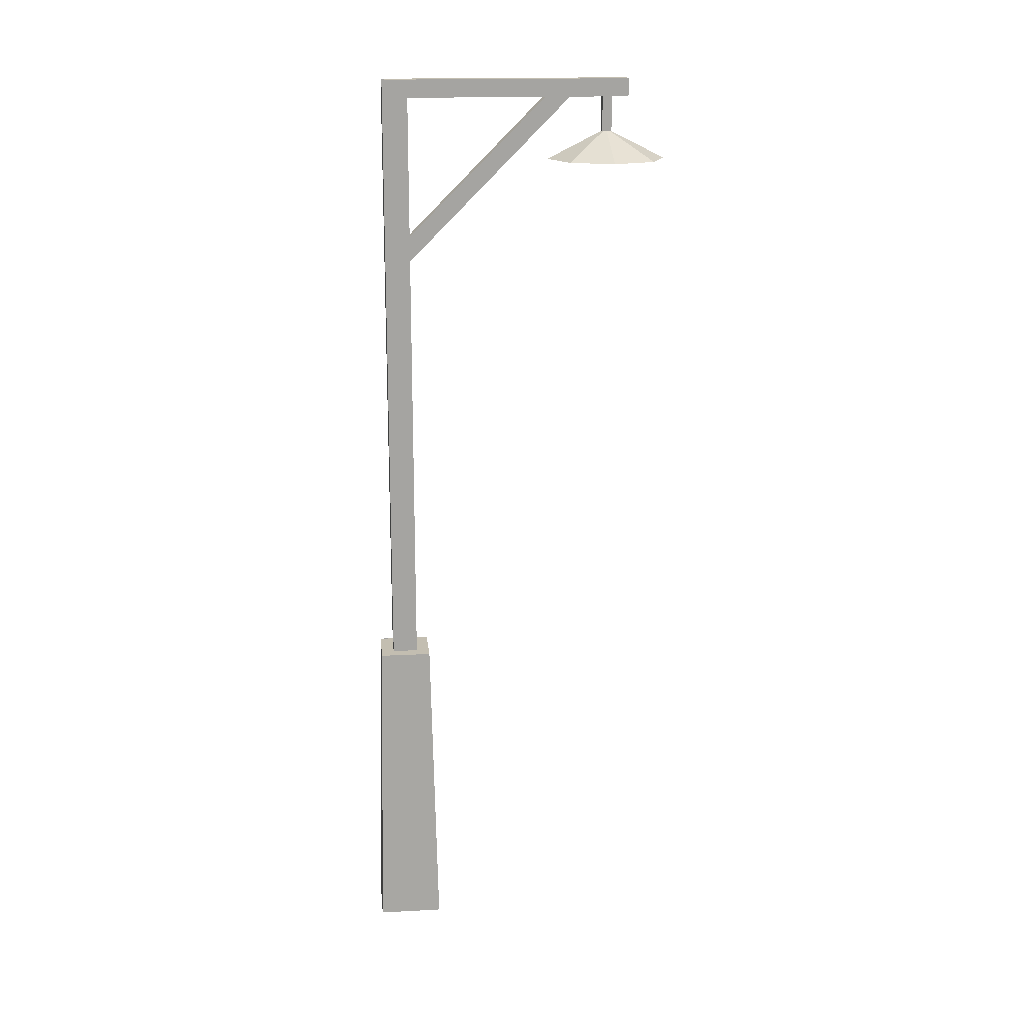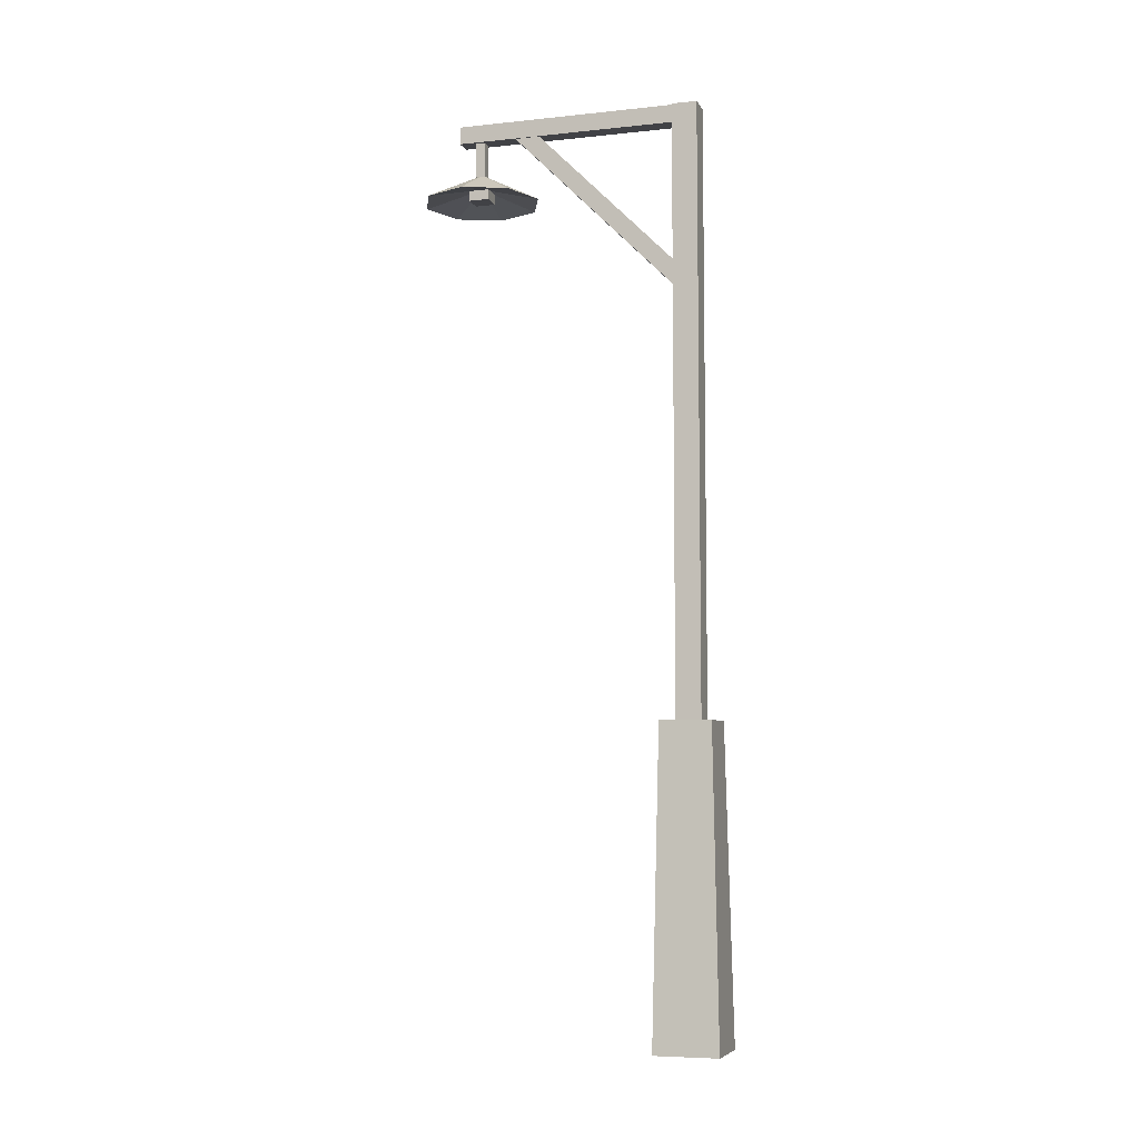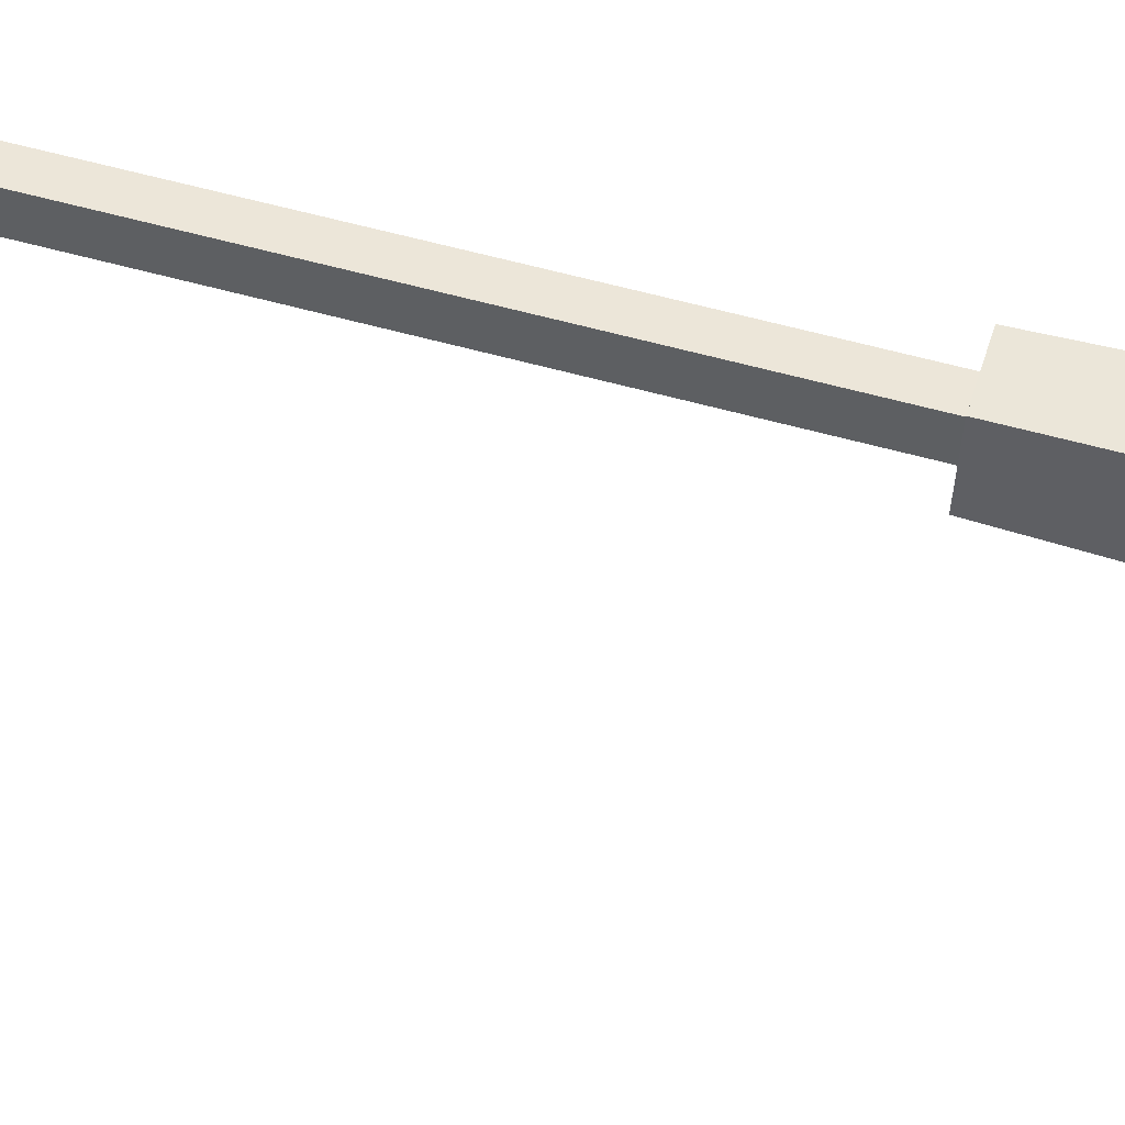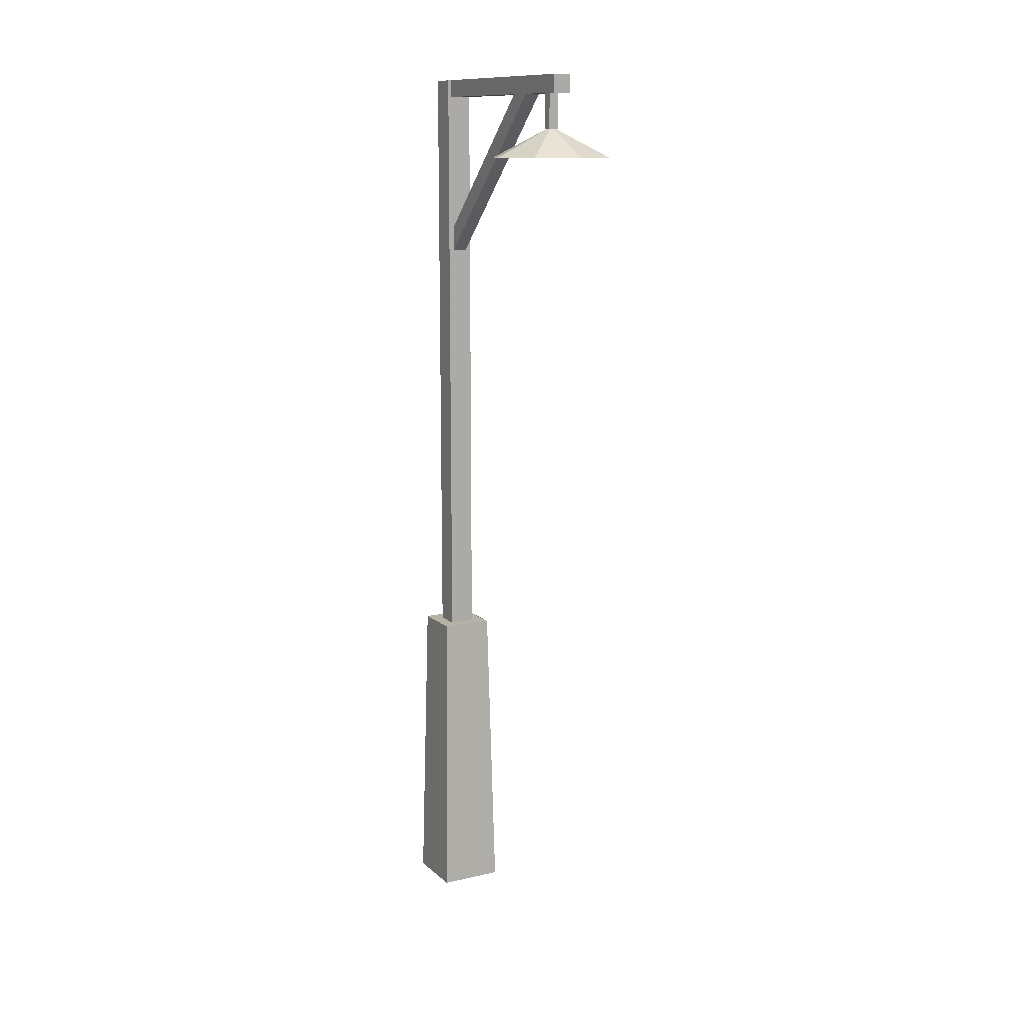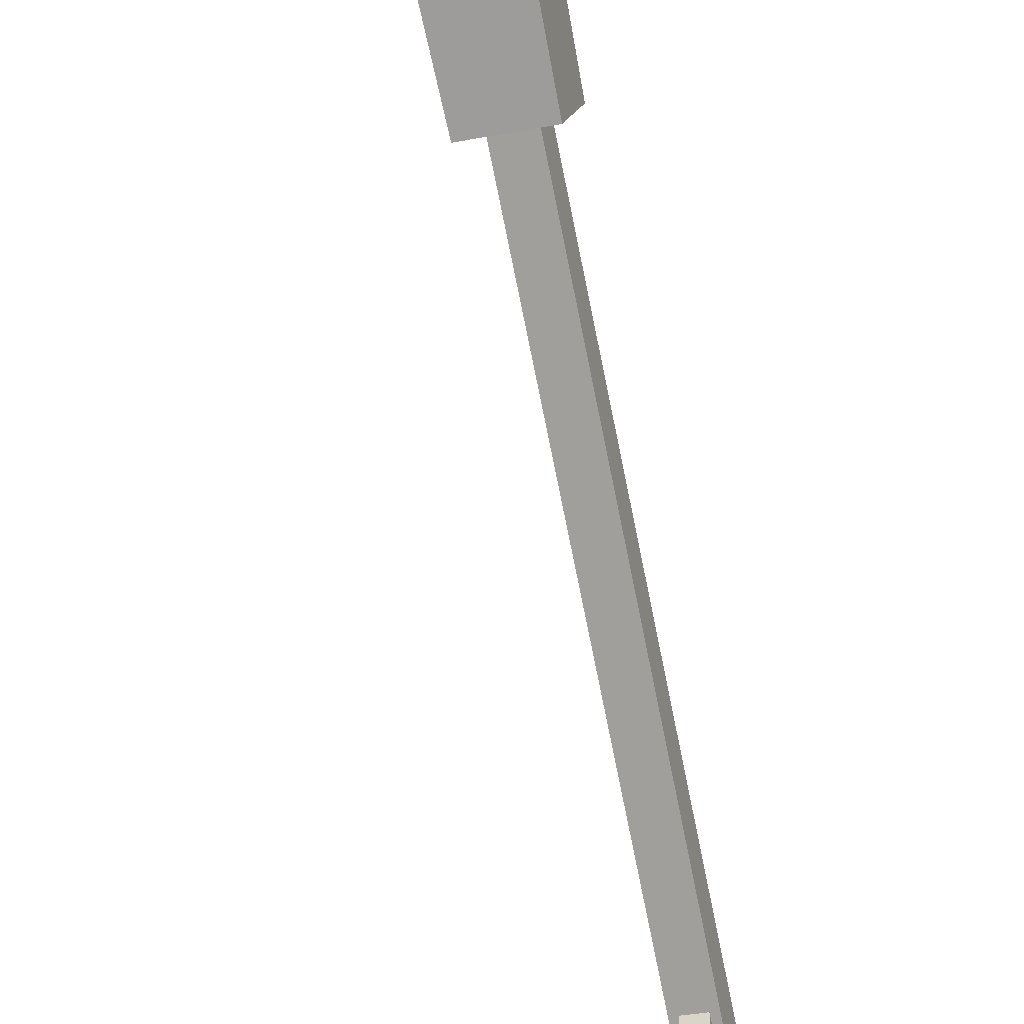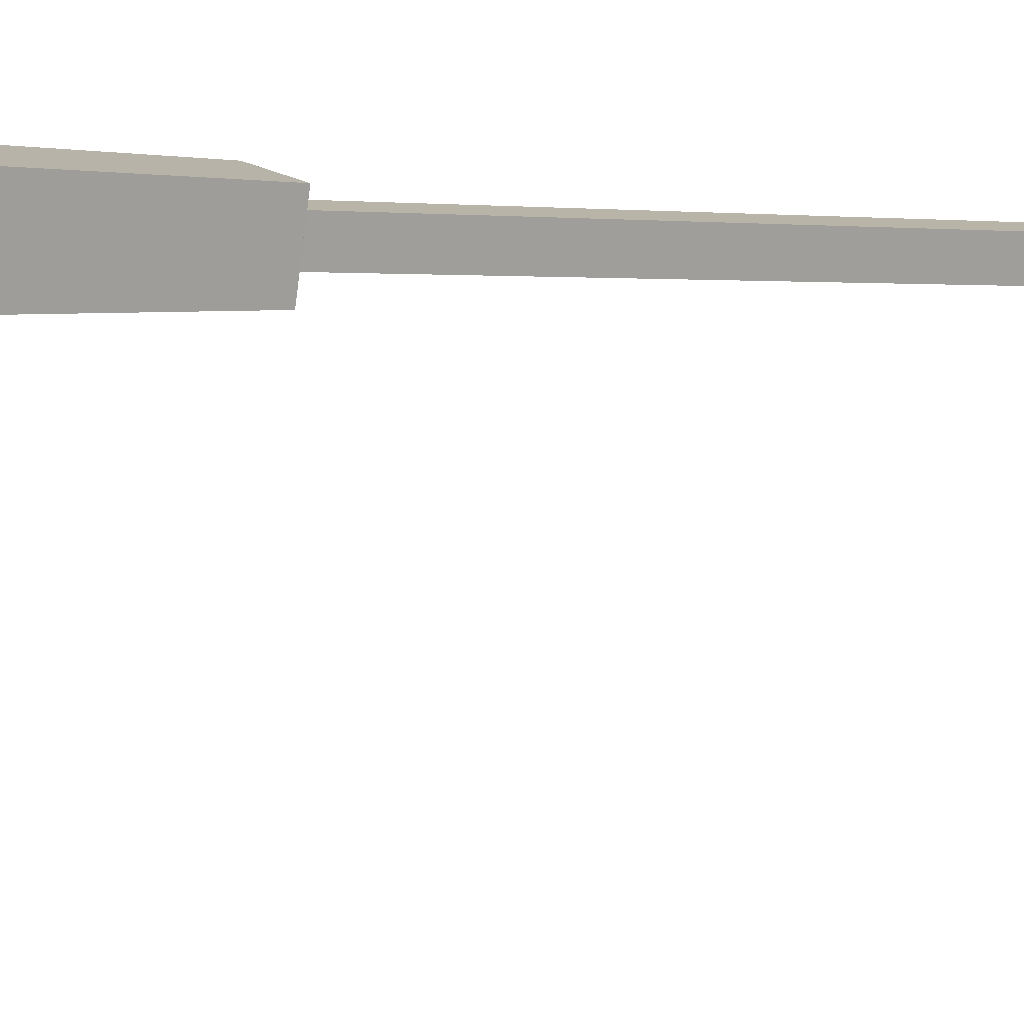
<metadata>
{"format":"obj","ext":"obj","renderer":"f3d","projection":"perspective","resolution":1024,"background":"white","views":[{"elev":17.2,"azim":96.4,"up":"+Y"},{"elev":-6.6,"azim":-60.3,"up":"+Y"},{"elev":58.1,"azim":-73.9,"up":"+Z"},{"elev":12.2,"azim":164.0,"up":"+Y"},{"elev":-76.8,"azim":11.5,"up":"+Z"},{"elev":1.6,"azim":53.0,"up":"+Z"}]}
</metadata>
<code>
v 7.18 -16.16 4.587
v 6.382 16.16 4.077
v 1.152 16.16 5.23
v 0 16.16 0
v 5.23 16.16 -1.152
v 6.382 16.16 4.077
v 7.18 -16.16 4.587
v 5.739 -16.16 -1.95
v -0.7978 -16.16 -0.5098
v 0.6431 -16.16 6.028
v 4.763 15.98 3.043
v 4.763 79.41 3.043
v 2.187 79.41 3.61
v 1.619 79.41 1.035
v 4.195 79.41 0.4668
v 4.763 79.41 3.043
v 4.763 15.98 3.043
v 4.195 15.98 0.4668
v 1.619 15.98 1.035
v 2.187 15.98 3.61
v 6.386 16.14 4.078
v 5.233 16.14 -1.155
v 0 16.14 -0.002
v 1.153 16.14 5.231
v 4.129 60.92 2.704
v 0.2276 79.05 -15
v -1.283 79.05 -14.67
v -1.563 77.74 -15.94
v -0.0532 77.74 -16.28
v 0.2276 79.05 -15
v 4.129 60.92 2.704
v 3.849 59.61 1.429
v 2.338 59.61 1.761
v 2.619 60.92 3.037
v 4.313 79.44 2.839
v -1.205 79.44 -22.2
v -3.008 79.44 -21.8
v -3.008 77.59 -21.8
v -1.205 77.59 -22.2
v -1.205 79.44 -22.2
v 4.313 79.44 2.839
v 4.313 77.59 2.839
v 2.51 77.59 3.236
v 2.51 79.44 3.236
v -1.046 73.96 -19.5
v -1.046 77.92 -19.5
v -2.016 77.92 -19.28
v -2.229 77.92 -20.25
v -1.26 77.92 -20.46
v -1.046 77.92 -19.5
v -1.046 73.96 -19.5
v -1.26 73.96 -20.46
v -2.229 73.96 -20.25
v -2.016 73.96 -19.28
v -1.205 79.45 -22.2
v -1.205 77.59 -22.2
v -3.005 77.59 -21.8
v -3.005 79.45 -21.8
v -0.29 71.11 -13.77
v 3.628 71.11 -16.5
v 4.463 71.11 -21.21
v 1.728 71.11 -25.12
v -2.977 71.11 -25.96
v -1.633 74.24 -19.86
v -2.977 71.11 -25.96
v -6.894 71.11 -23.22
v -7.73 71.11 -18.52
v -4.995 71.11 -14.6
v -0.29 71.11 -13.77
v 3.628 71.11 -16.5
v 4.463 71.11 -21.21
v 1.728 71.11 -25.12
v -2.977 71.11 -25.96
v -1.633 72.67 -19.86
v -2.977 71.11 -25.96
v -6.894 71.11 -23.22
v -7.73 71.11 -18.52
v -4.995 71.11 -14.6
v -2.43 71.26 -18.59
v -2.891 71.26 -20.68
v -2.891 72.32 -20.68
v -2.43 72.32 -18.59
v -0.4116 71.26 -19.03
v -0.8725 71.26 -21.13
v -0.8725 72.32 -21.13
v -0.4116 72.32 -19.03
f 6 7 8
f 5 6 8
f 4 5 8
f 4 8 9
f 3 4 9
f 3 9 10
f 2 3 10
f 1 2 10
f 16 17 18
f 15 16 18
f 14 15 18
f 14 18 19
f 13 14 19
f 13 19 20
f 12 13 20
f 11 12 20
f 23 24 21
f 22 23 21
f 30 31 32
f 29 30 32
f 28 29 32
f 28 32 33
f 27 28 33
f 27 33 34
f 26 27 34
f 25 26 34
f 40 41 42
f 39 40 42
f 38 39 42
f 38 42 43
f 37 38 43
f 37 43 44
f 36 37 44
f 35 36 44
f 50 51 52
f 49 50 52
f 48 49 52
f 48 52 53
f 47 48 53
f 47 53 54
f 46 47 54
f 45 46 54
f 57 58 55
f 56 57 55
f 64 65 66
f 64 66 67
f 64 67 68
f 64 68 59
f 64 59 60
f 62 63 64
f 61 62 64
f 61 64 60
f 76 75 74
f 77 76 74
f 78 77 74
f 69 78 74
f 70 69 74
f 74 73 72
f 74 72 71
f 70 74 71
f 81 80 79
f 82 81 79
f 84 83 79
f 80 84 79
f 85 84 80
f 81 85 80
f 83 86 82
f 79 83 82
f 85 86 83
f 84 85 83

</code>
